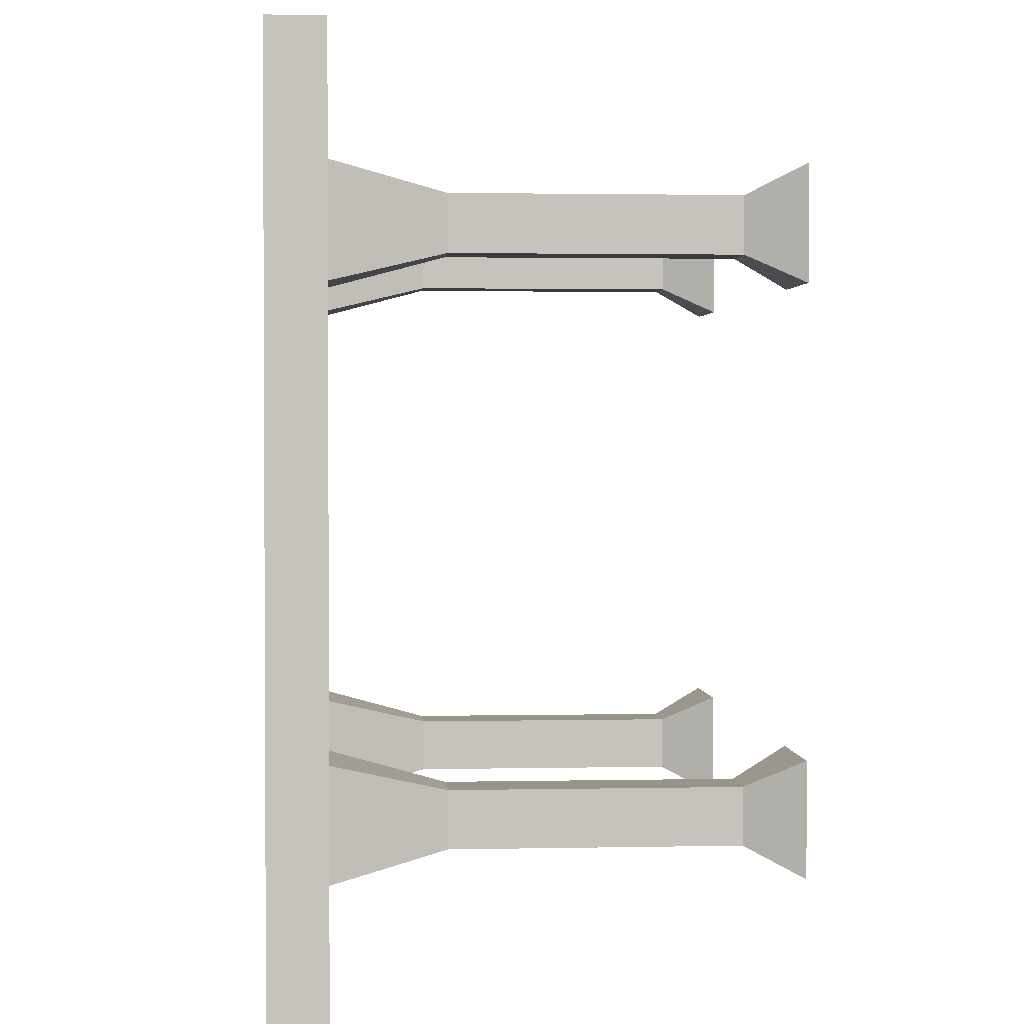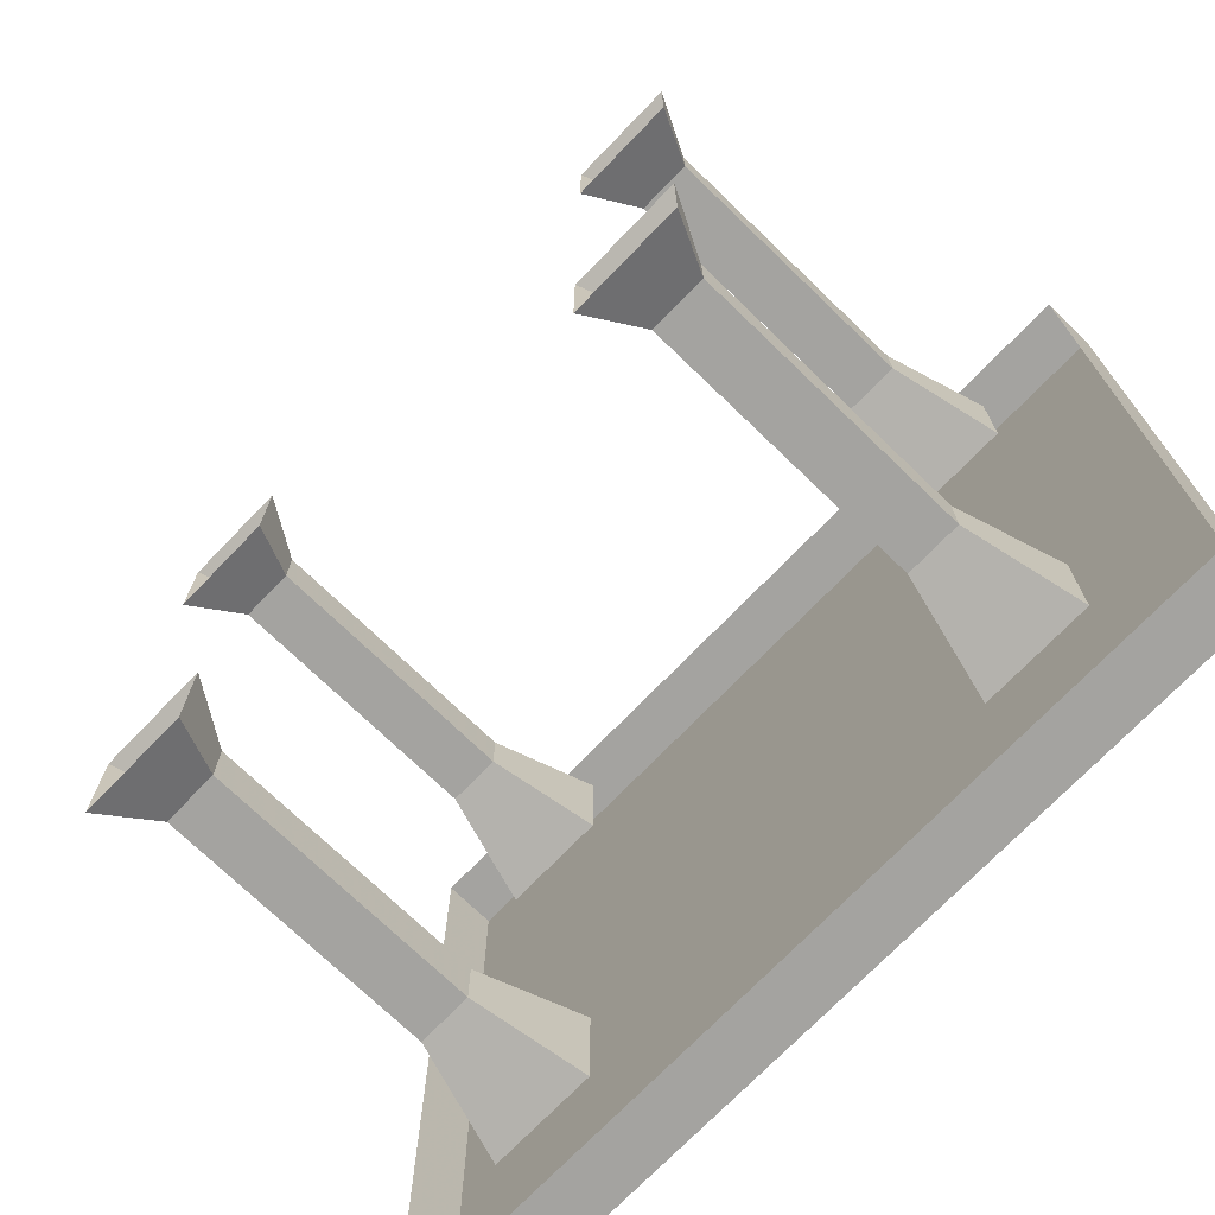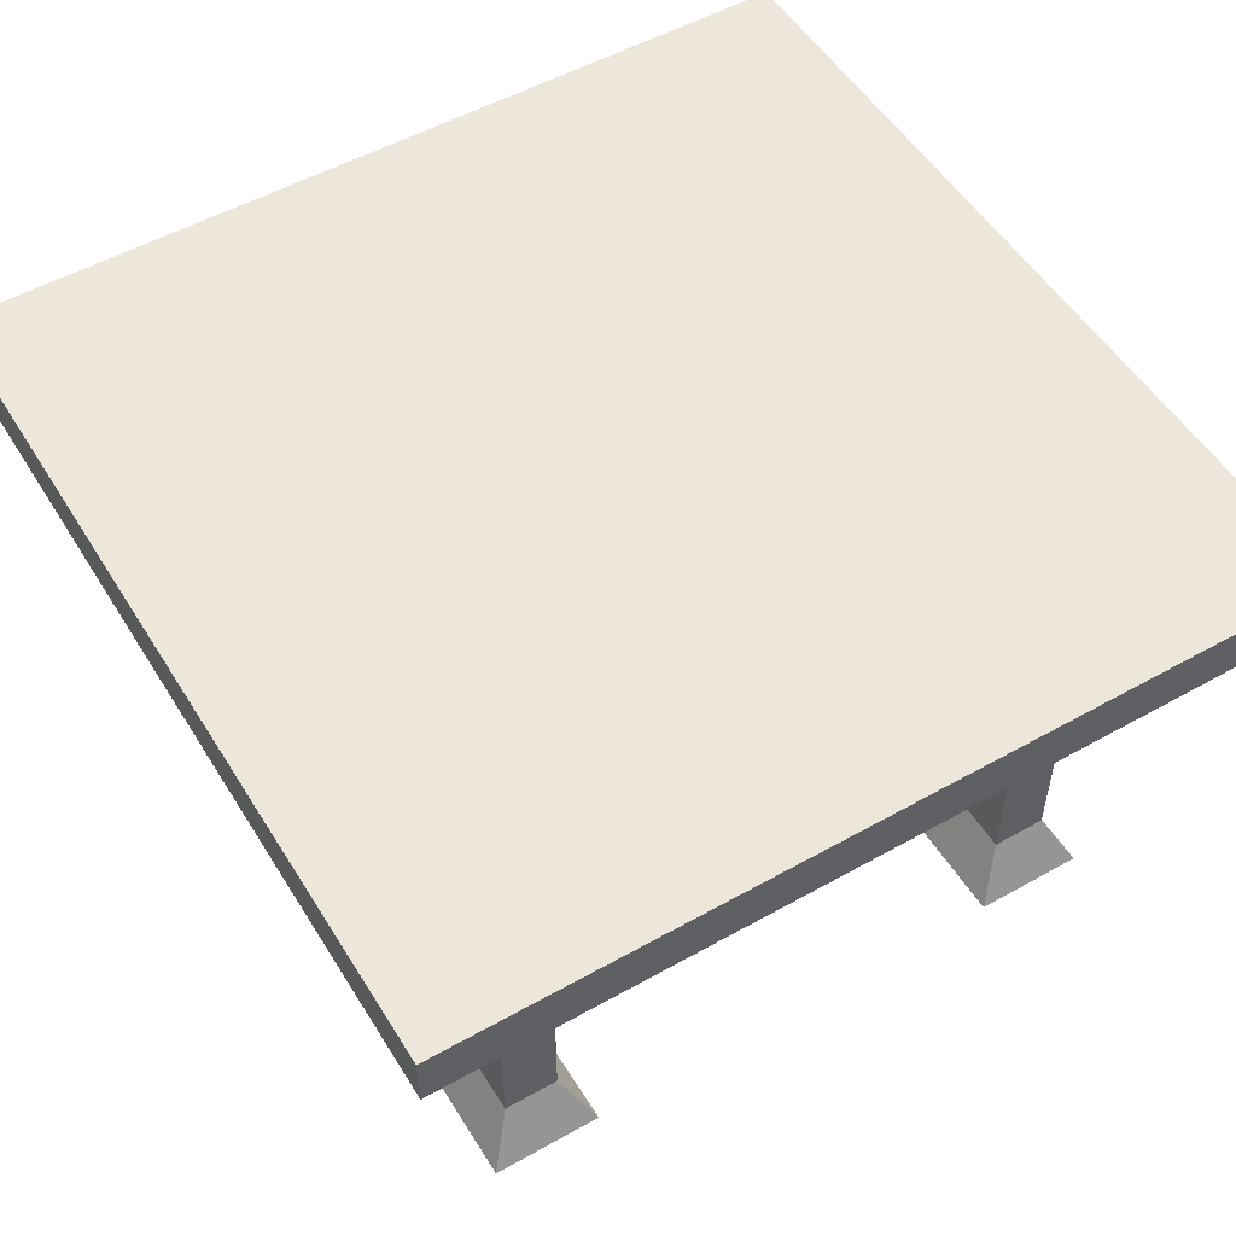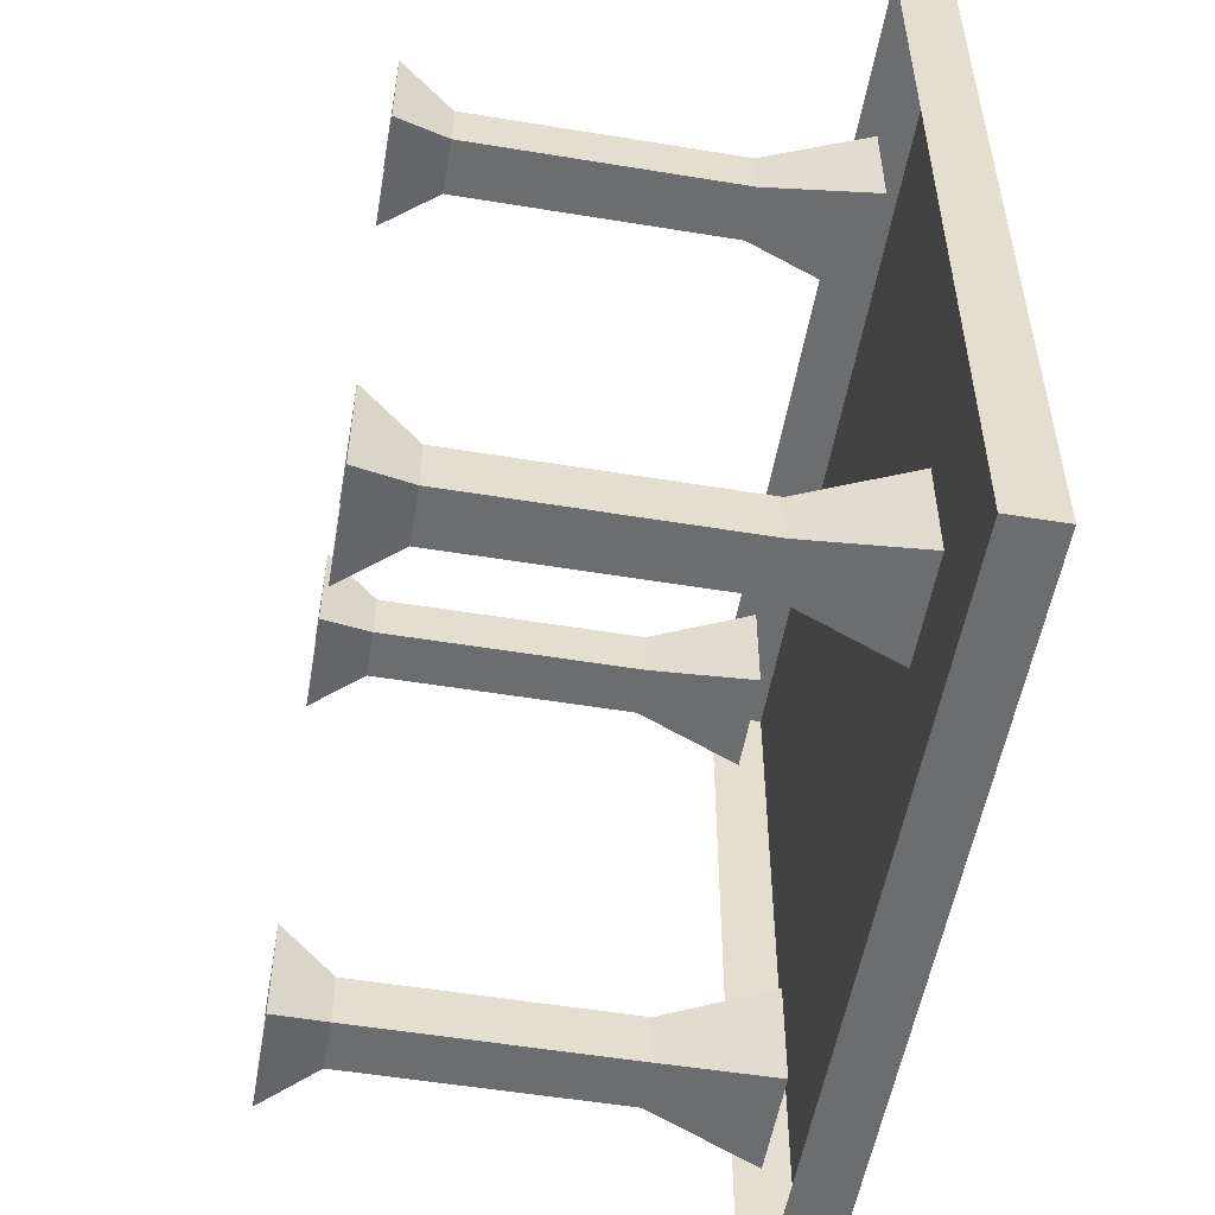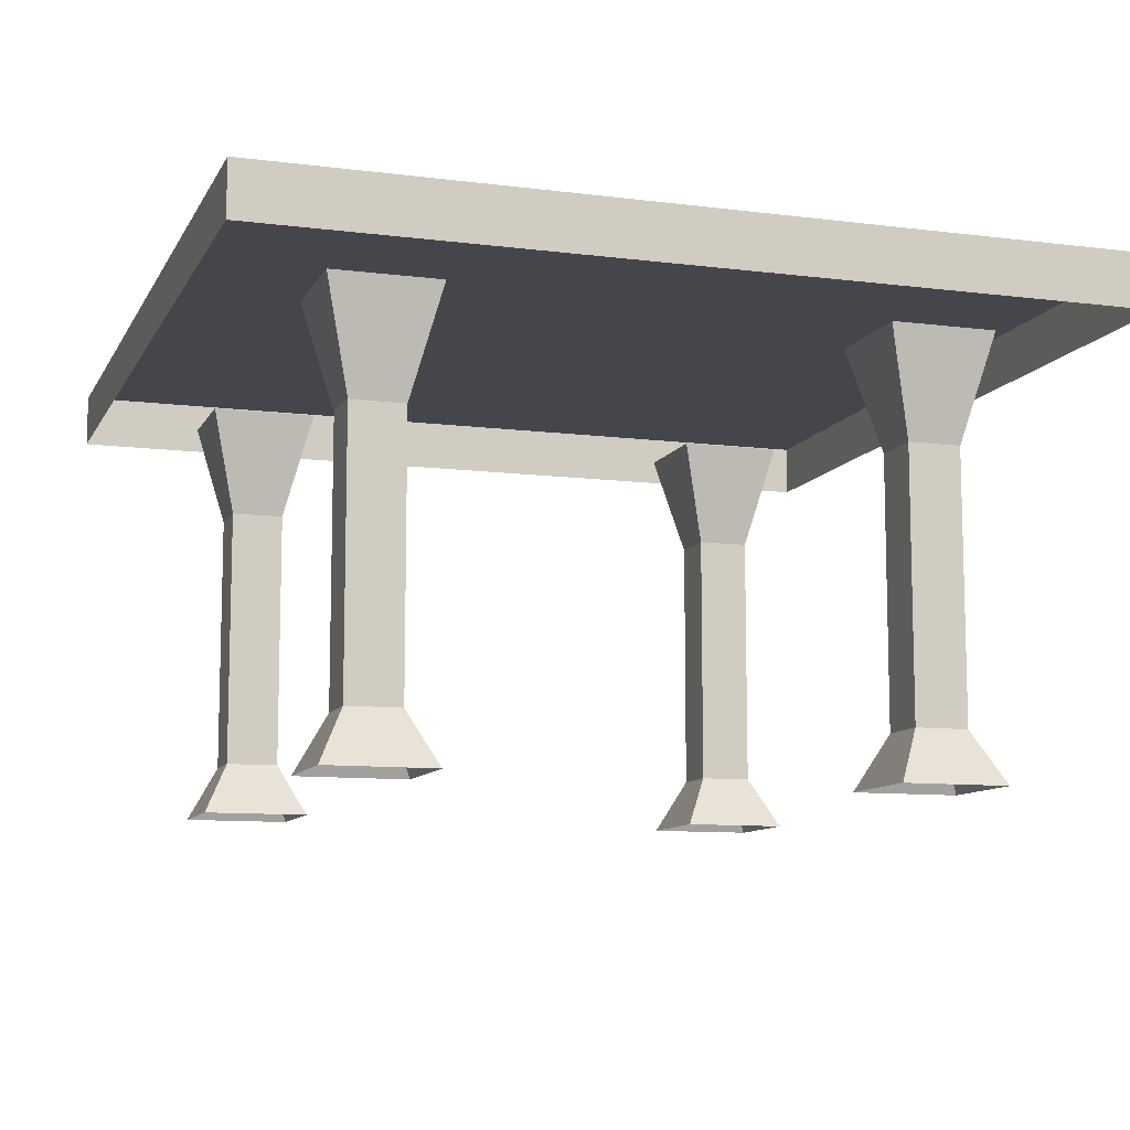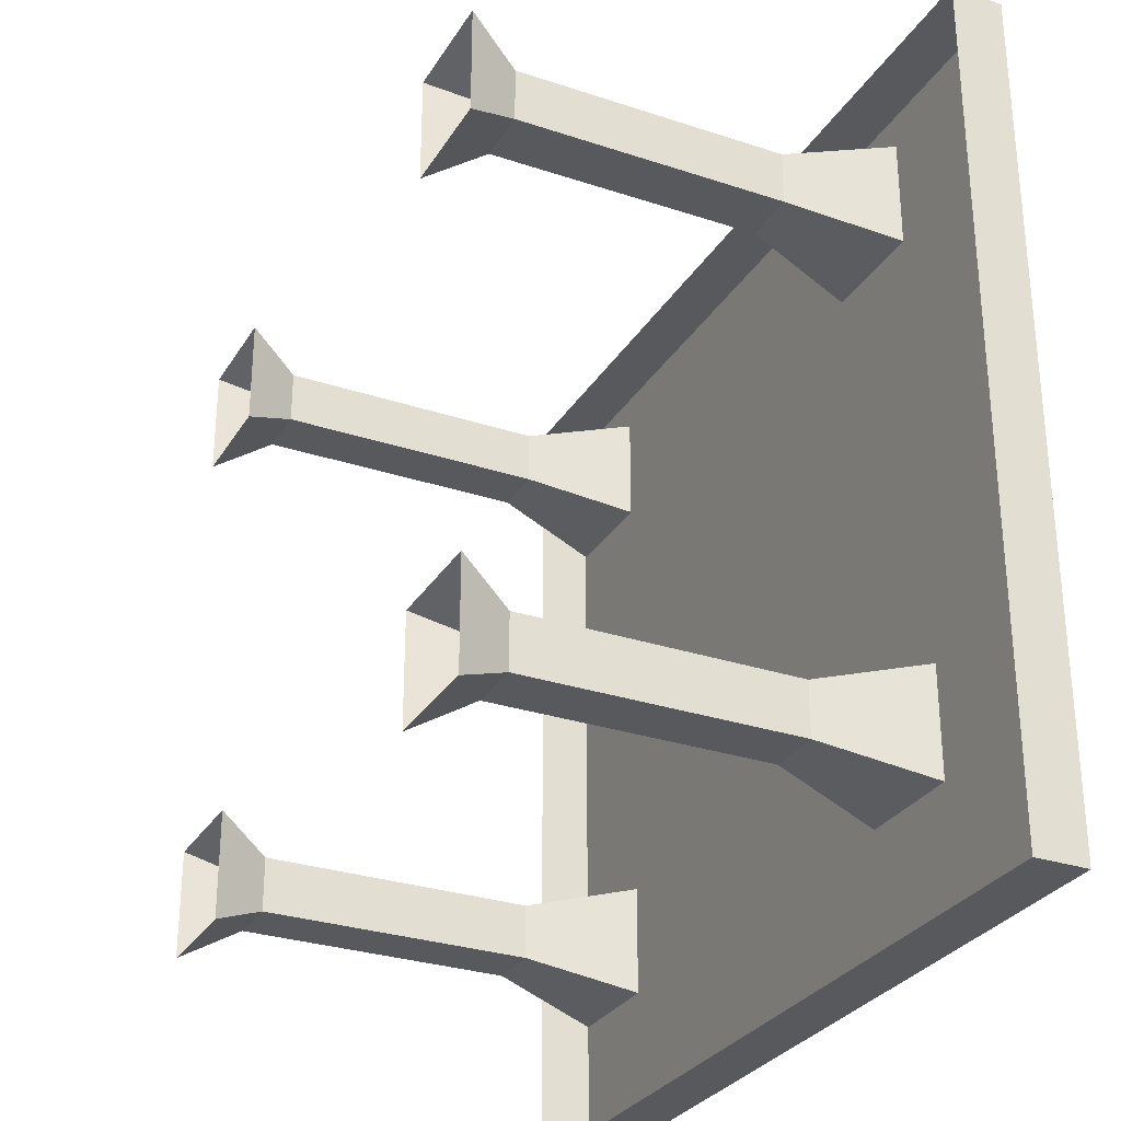
<metadata>
{"format":"obj","ext":"obj","renderer":"f3d","projection":"perspective","resolution":1024,"background":"white","views":[{"elev":1.8,"azim":-94.4,"up":"+Z"},{"elev":-72.8,"azim":46.0,"up":"+Z"},{"elev":52.8,"azim":148.9,"up":"+Y"},{"elev":-53.9,"azim":80.1,"up":"+Z"},{"elev":-10.1,"azim":161.9,"up":"+Y"},{"elev":-29.5,"azim":64.0,"up":"+Z"}]}
</metadata>
<code>
v 0.5 0.5 -0.5
v 0.5 0.5 0.5
v 0.5 0.5625 0.5
v 0.5 0.5625 -0.5
v -0.5 0.5 -0.5
v -0.5 0.5625 -0.5
v -0.5 0.5 0.5
v -0.5 0.5625 0.5
v -0.3438 0.375 -0.3438
v -0.2812 0.375 -0.3438
v -0.25 0.5 -0.375
v -0.375 0.5 -0.375
v -0.3438 0.375 -0.2812
v -0.3438 0.0625 -0.2812
v -0.3438 0.0625 -0.3438
v -0.2812 0.0625 -0.3438
v -0.2812 0.375 -0.2812
v -0.25 0.5 -0.25
v -0.375 0.5 -0.25
v -0.375 0 -0.25
v -0.375 0 -0.375
v -0.25 0 -0.25
v -0.2812 0.0625 -0.2812
v -0.25 0 -0.375
v 0.2812 0.375 -0.3438
v 0.3438 0.375 -0.3438
v 0.375 0.5 -0.375
v 0.25 0.5 -0.375
v 0.2812 0.375 -0.2812
v 0.2812 0.0625 -0.2812
v 0.2812 0.0625 -0.3438
v 0.3438 0.0625 -0.3438
v 0.3438 0.375 -0.2812
v 0.375 0.5 -0.25
v 0.25 0.5 -0.25
v 0.25 0 -0.25
v 0.25 0 -0.375
v 0.375 0 -0.25
v 0.3438 0.0625 -0.2812
v 0.375 0 -0.375
v -0.3438 0.375 0.2812
v -0.2812 0.375 0.2812
v -0.25 0.5 0.25
v -0.375 0.5 0.25
v -0.3438 0.375 0.3438
v -0.3438 0.0625 0.3438
v -0.3438 0.0625 0.2812
v -0.2812 0.0625 0.2812
v -0.2812 0.375 0.3438
v -0.25 0.5 0.375
v -0.375 0.5 0.375
v -0.375 0 0.375
v -0.375 0 0.25
v -0.25 0 0.375
v -0.2812 0.0625 0.3438
v -0.25 0 0.25
v 0.2812 0.375 0.2812
v 0.3438 0.375 0.2812
v 0.375 0.5 0.25
v 0.25 0.5 0.25
v 0.2812 0.375 0.3438
v 0.2812 0.0625 0.3438
v 0.2812 0.0625 0.2812
v 0.3438 0.0625 0.2812
v 0.3438 0.375 0.3438
v 0.375 0.5 0.375
v 0.25 0.5 0.375
v 0.25 0 0.375
v 0.25 0 0.25
v 0.375 0 0.375
v 0.3438 0.0625 0.3438
v 0.375 0 0.25
f 1 2 3
f 1 3 4
f 1 4 5
f 5 4 6
f 5 6 7
f 7 6 8
f 7 8 2
f 2 8 3
f 3 8 6
f 3 6 4
f 9 10 11
f 9 11 12
f 9 12 13
f 9 13 14
f 9 14 15
f 9 15 10
f 10 15 16
f 10 16 17
f 10 17 18
f 10 18 11
f 17 13 19
f 17 19 18
f 13 12 19
f 20 21 15
f 20 15 14
f 20 14 22
f 22 14 23
f 22 23 24
f 24 23 16
f 24 16 21
f 21 16 15
f 13 17 23
f 13 23 14
f 17 16 23
f 25 26 27
f 25 27 28
f 25 28 29
f 25 29 30
f 25 30 31
f 25 31 26
f 26 31 32
f 26 32 33
f 26 33 34
f 26 34 27
f 33 29 35
f 33 35 34
f 29 28 35
f 36 37 31
f 36 31 30
f 36 30 38
f 38 30 39
f 38 39 40
f 40 39 32
f 40 32 37
f 37 32 31
f 29 33 39
f 29 39 30
f 33 32 39
f 41 42 43
f 41 43 44
f 41 44 45
f 41 45 46
f 41 46 47
f 41 47 42
f 42 47 48
f 42 48 49
f 42 49 50
f 42 50 43
f 49 45 51
f 49 51 50
f 45 44 51
f 52 53 47
f 52 47 46
f 52 46 54
f 54 46 55
f 54 55 56
f 56 55 48
f 56 48 53
f 53 48 47
f 45 49 55
f 45 55 46
f 49 48 55
f 57 58 59
f 57 59 60
f 57 60 61
f 57 61 62
f 57 62 63
f 57 63 58
f 58 63 64
f 58 64 65
f 58 65 66
f 58 66 59
f 65 61 67
f 65 67 66
f 61 60 67
f 68 69 63
f 68 63 62
f 68 62 70
f 70 62 71
f 70 71 72
f 72 71 64
f 72 64 69
f 69 64 63
f 61 65 71
f 61 71 62
f 65 64 71

</code>
